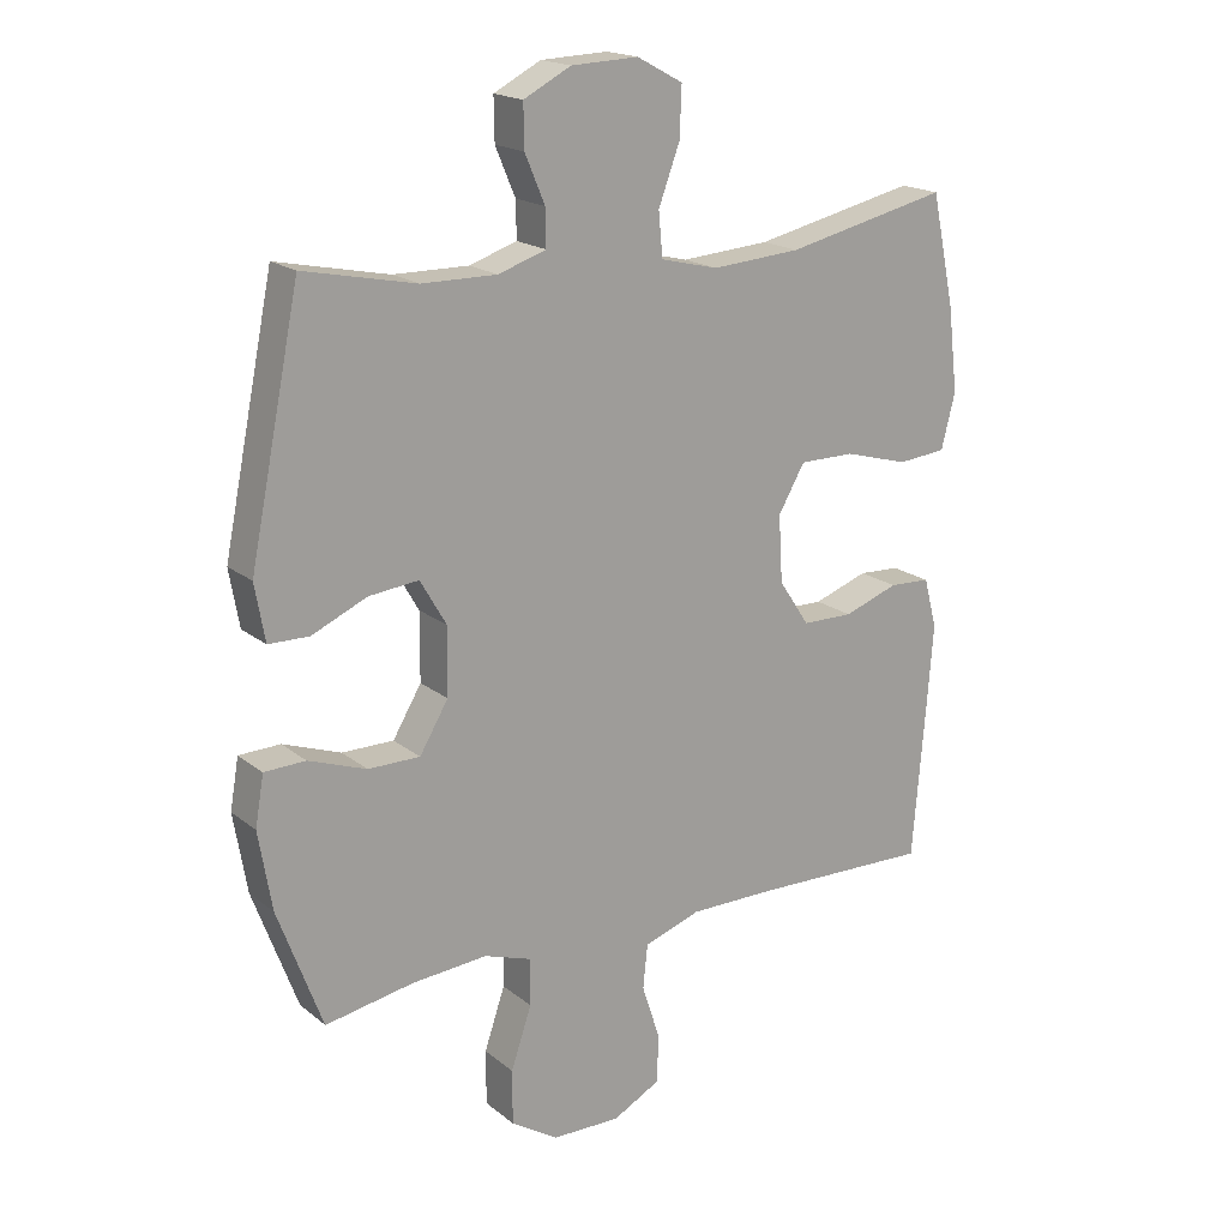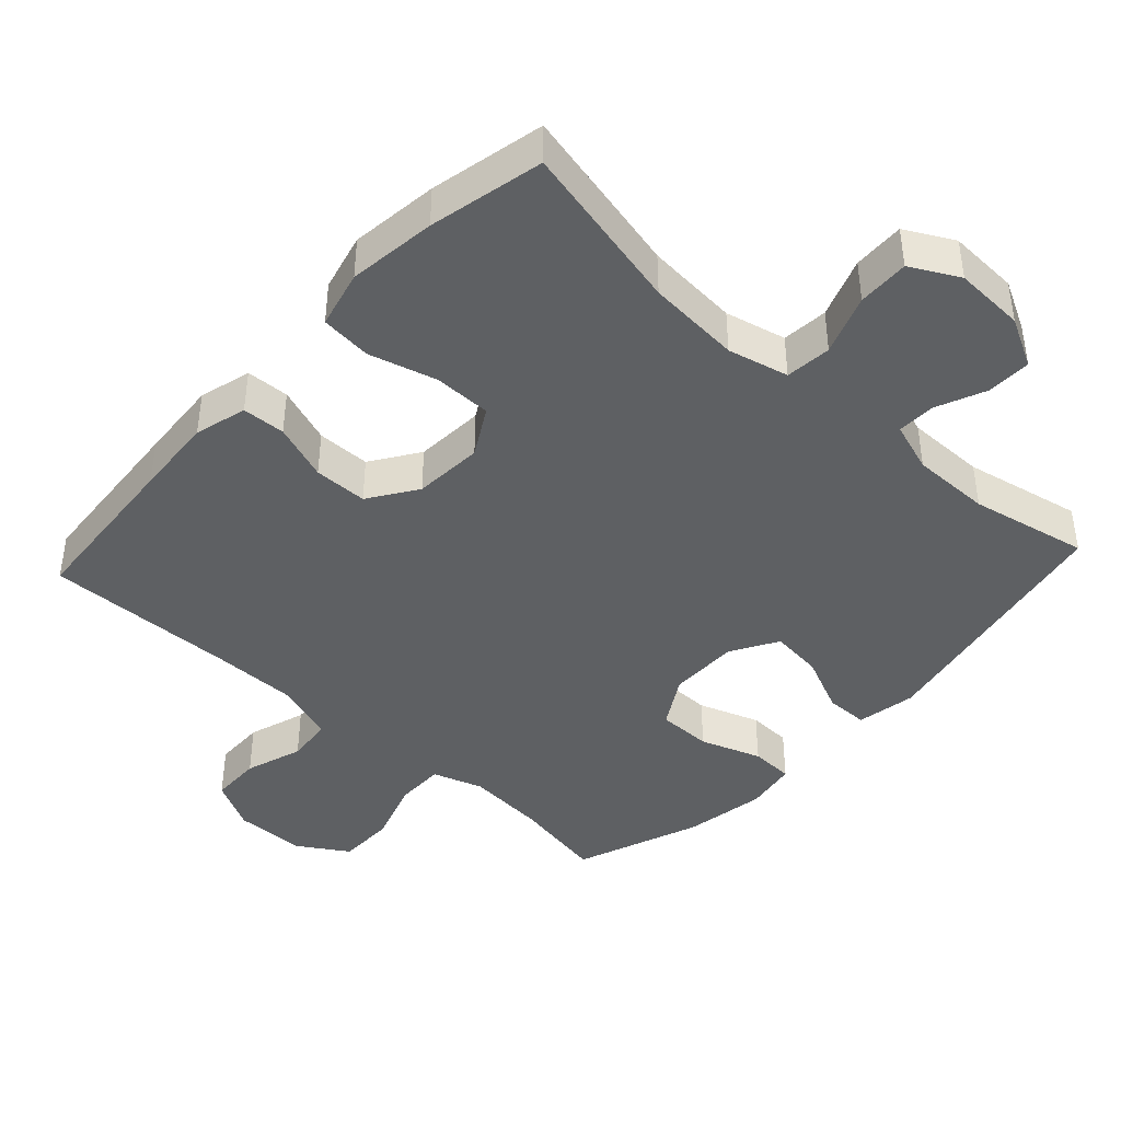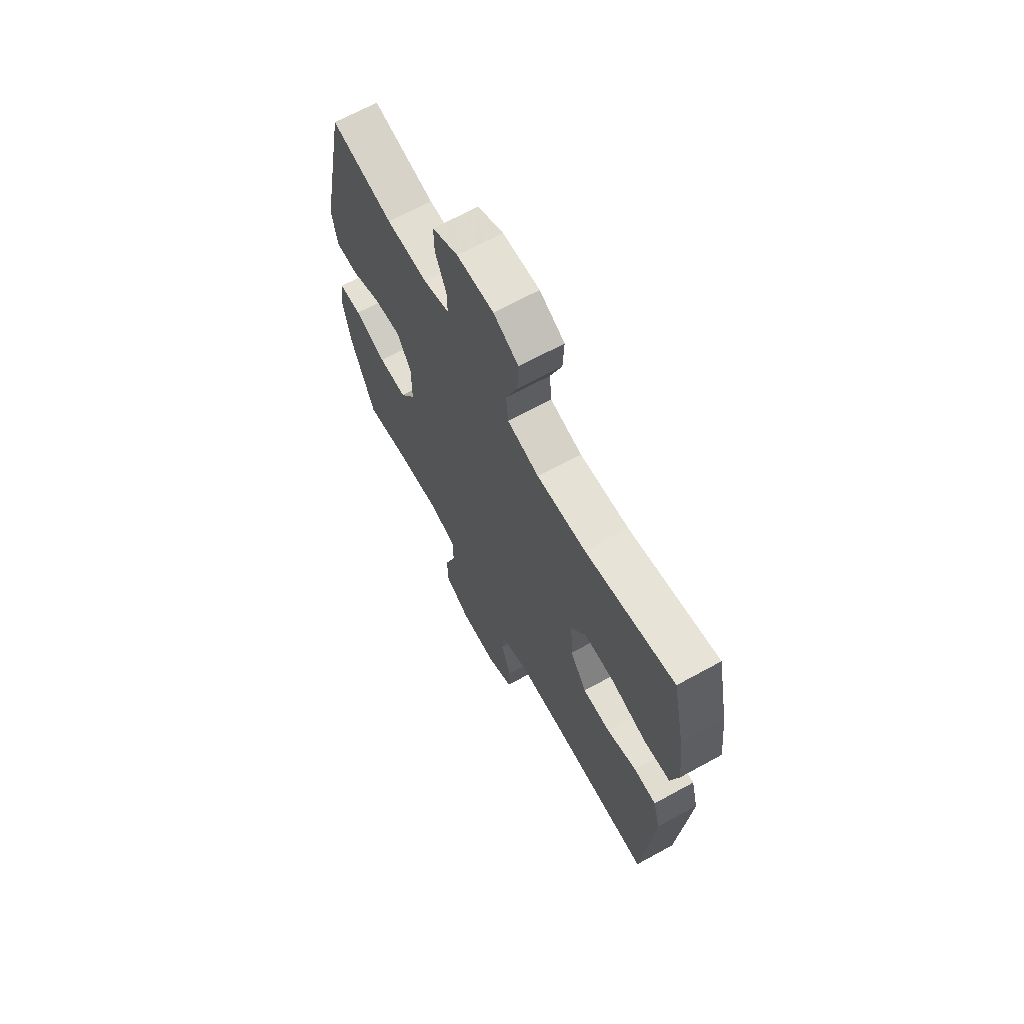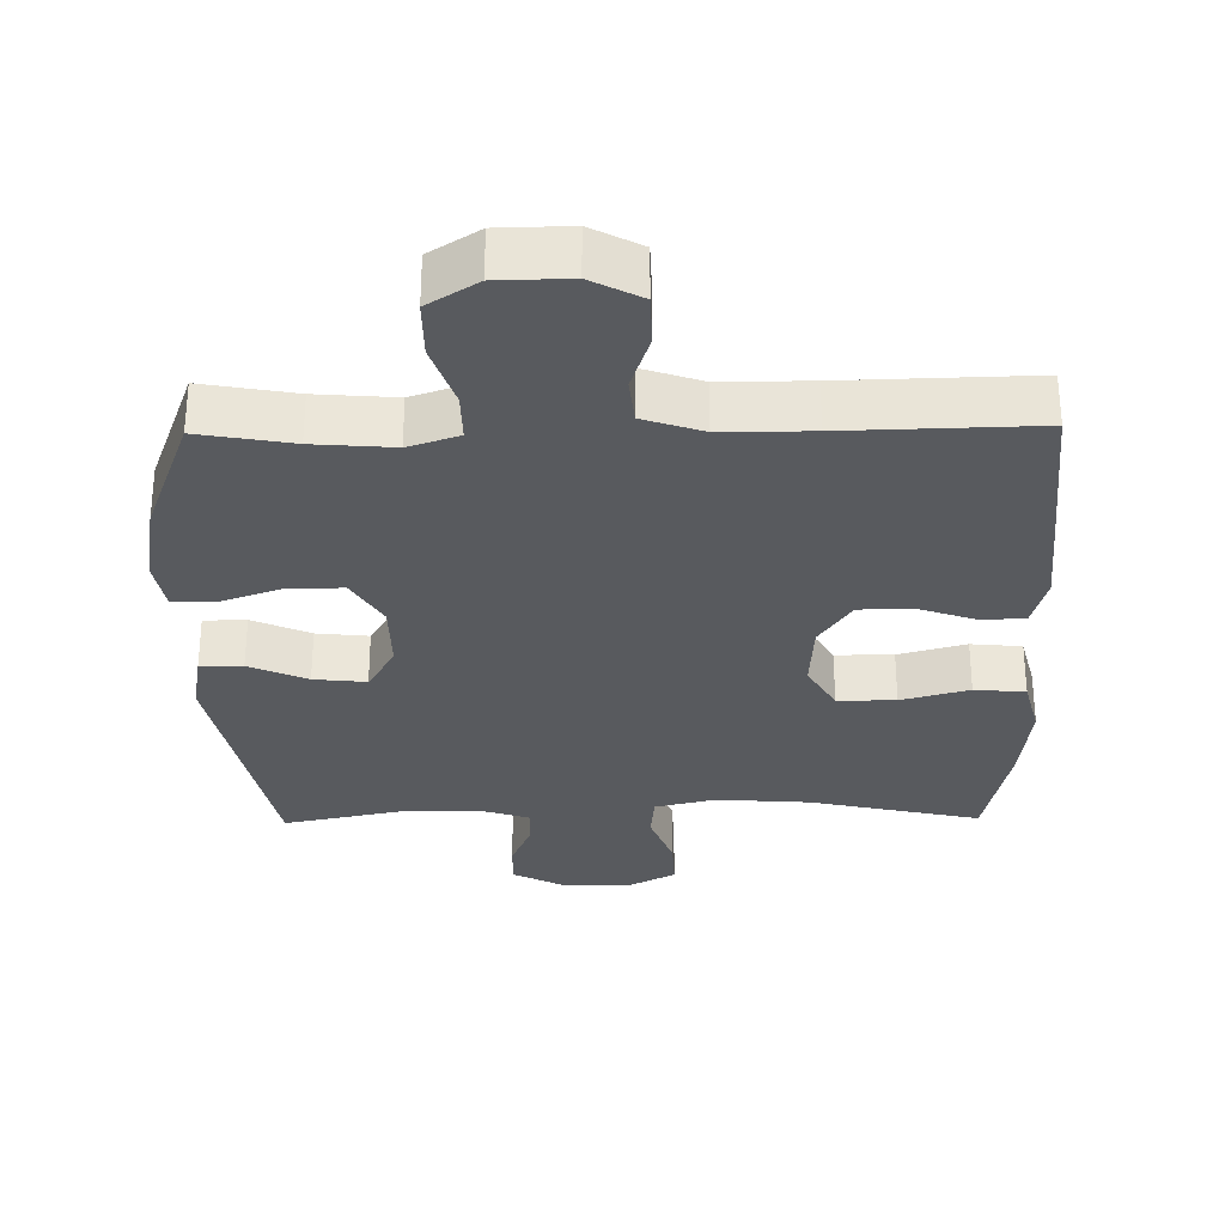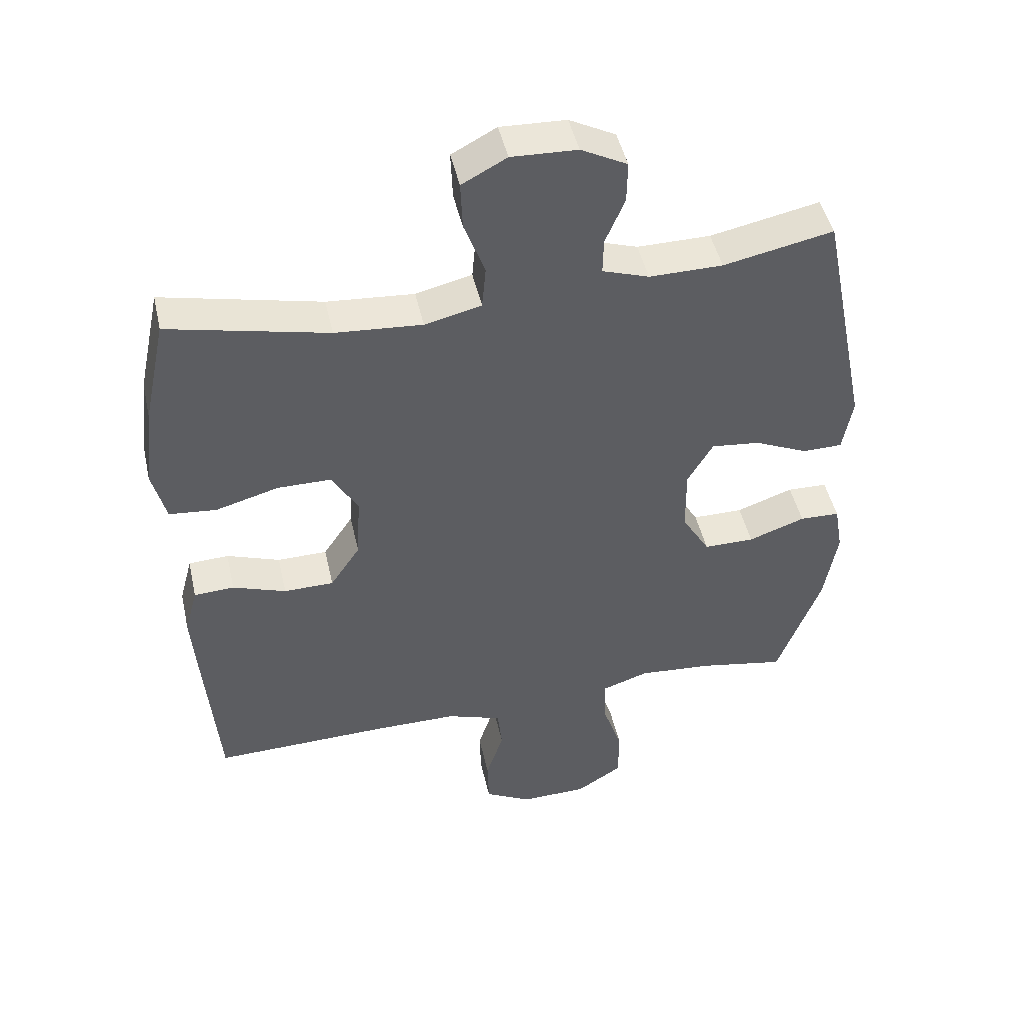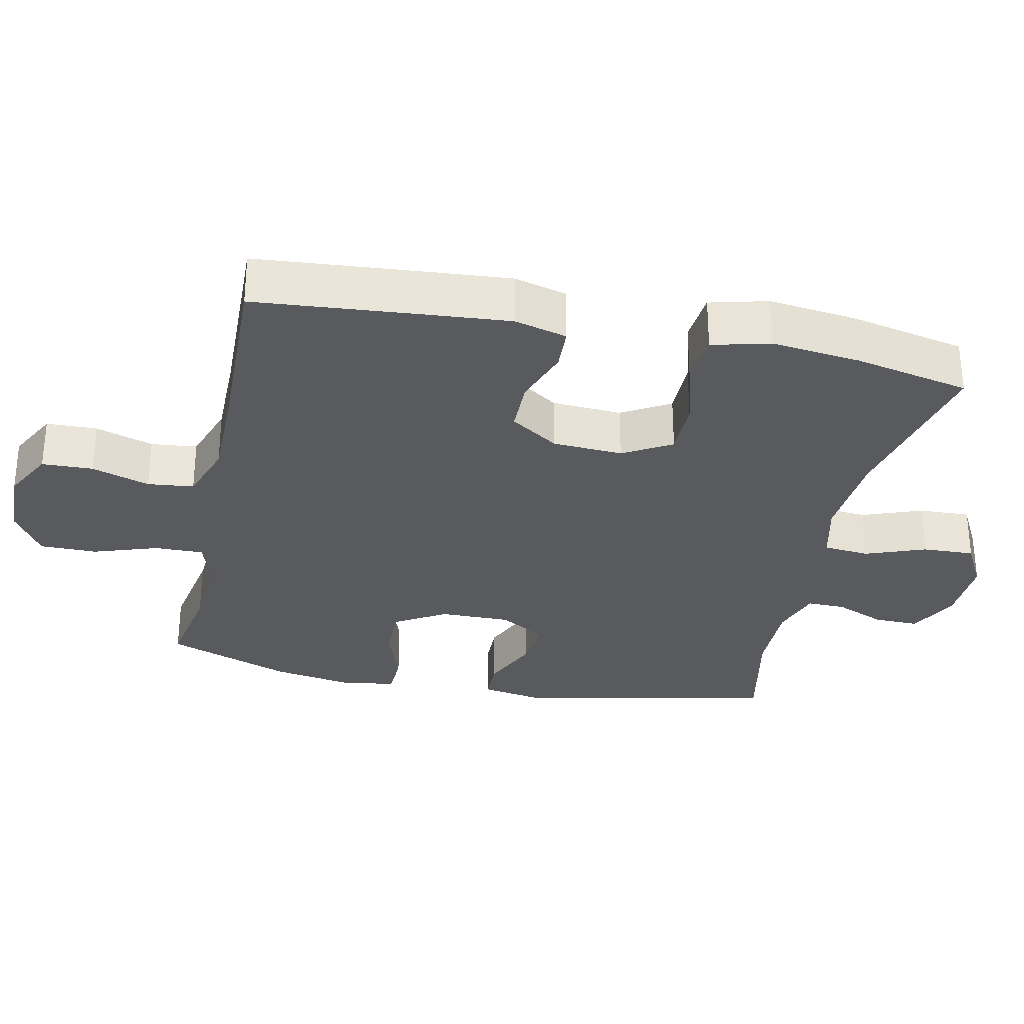
<metadata>
{"format":"obj","ext":"obj","renderer":"f3d","projection":"perspective","resolution":1024,"background":"white","views":[{"elev":18.4,"azim":145.8,"up":"+Z"},{"elev":-42.1,"azim":-42.7,"up":"+Y"},{"elev":67.4,"azim":-118.8,"up":"+Z"},{"elev":-30.6,"azim":-179.1,"up":"+Y"},{"elev":46.6,"azim":-12.5,"up":"+Z"},{"elev":-30.5,"azim":-101.9,"up":"+Y"}]}
</metadata>
<code>
v -0.5 0.07 0.5
v -0.255 0.07 0.445
v -0.121 0.07 0.435
v -0.034 0.07 0.456
v -0.028 0.07 0.522
v -0.06 0.07 0.608
v -0.063 0.07 0.682
v 0.006 0.07 0.719
v 0.107 0.07 0.715
v 0.178 0.07 0.678
v 0.177 0.07 0.614
v 0.147 0.07 0.543
v 0.146 0.07 0.488
v 0.218 0.07 0.464
v 0.331 0.07 0.465
v 0.5 0.07 0.5
v 0.576 0.07 0.125
v 0.561 0.07 0.04
v 0.5 0.07 0.039
v 0.417 0.07 0.076
v 0.342 0.07 0.084
v 0.303 0.07 0.017
v 0.304 0.07 -0.084
v 0.347 0.07 -0.156
v 0.425 0.07 -0.156
v 0.512 0.07 -0.125
v 0.574 0.07 -0.127
v 0.587 0.07 -0.202
v 0.567 0.07 -0.32
v 0.5 0.07 -0.5
v 0.367 0.07 -0.476
v 0.253 0.07 -0.467
v 0.181 0.07 -0.491
v 0.182 0.07 -0.561
v 0.213 0.07 -0.653
v 0.213 0.07 -0.735
v 0.142 0.07 -0.78
v 0.039 0.07 -0.782
v -0.033 0.07 -0.744
v -0.035 0.07 -0.671
v -0.008 0.07 -0.588
v -0.015 0.07 -0.522
v -0.1 0.07 -0.493
v -0.228 0.07 -0.493
v -0.5 0.07 -0.5
v -0.52 0.07 -0.259
v -0.529 0.07 -0.143
v -0.509 0.07 -0.068
v -0.447 0.07 -0.065
v -0.365 0.07 -0.094
v -0.288 0.07 -0.093
v -0.242 0.07 -0.024
v -0.236 0.07 0.076
v -0.276 0.07 0.145
v -0.359 0.07 0.145
v -0.456 0.07 0.118
v -0.529 0.07 0.125
v -0.55 0.07 0.208
v -0.535 0.07 0.335
v -0.5 0 0.5
v -0.255 0 0.445
v -0.121 0 0.435
v -0.034 0 0.456
v -0.028 0 0.522
v -0.06 0 0.608
v -0.063 0 0.682
v 0.006 0 0.719
v 0.107 0 0.715
v 0.178 0 0.678
v 0.177 0 0.614
v 0.147 0 0.543
v 0.146 0 0.488
v 0.218 0 0.464
v 0.331 0 0.465
v 0.5 0 0.5
v 0.576 0 0.125
v 0.561 0 0.04
v 0.5 0 0.039
v 0.417 0 0.076
v 0.342 0 0.084
v 0.303 0 0.017
v 0.304 0 -0.084
v 0.347 0 -0.156
v 0.425 0 -0.156
v 0.512 0 -0.125
v 0.574 0 -0.127
v 0.587 0 -0.202
v 0.567 0 -0.32
v 0.5 0 -0.5
v 0.367 0 -0.476
v 0.253 0 -0.467
v 0.181 0 -0.491
v 0.182 0 -0.561
v 0.213 0 -0.653
v 0.213 0 -0.735
v 0.142 0 -0.78
v 0.039 0 -0.782
v -0.033 0 -0.744
v -0.035 0 -0.671
v -0.008 0 -0.588
v -0.015 0 -0.522
v -0.1 0 -0.493
v -0.228 0 -0.493
v -0.5 0 -0.5
v -0.52 0 -0.259
v -0.529 0 -0.143
v -0.509 0 -0.068
v -0.447 0 -0.065
v -0.365 0 -0.094
v -0.288 0 -0.093
v -0.242 0 -0.024
v -0.236 0 0.076
v -0.276 0 0.145
v -0.359 0 0.145
v -0.456 0 0.118
v -0.529 0 0.125
v -0.55 0 0.208
v -0.535 0 0.335
f 58 59 1 2
f 55 56 57 58
f 54 55 58 2
f 53 54 2 3
f 52 53 3 4
f 47 48 49 50
f 47 50 51
f 44 45 46 47
f 43 44 47 51
f 42 43 51 52
f 38 39 40 41
f 38 41 42
f 37 38 42
f 34 35 36 37
f 33 34 37 42
f 32 33 42 52
f 28 29 30 31
f 25 26 27 28
f 24 25 28 31
f 23 24 31 32
f 17 18 19 20
f 15 16 17 20
f 14 15 20 21
f 13 14 21 22
f 9 10 11 12
f 9 12 13
f 8 9 13
f 5 6 7 8
f 4 5 8 13
f 22 23 32 52
f 4 13 22 52
f 61 60 118 117
f 117 116 115 114
f 61 117 114 113
f 62 61 113 112
f 63 62 112 111
f 109 108 107 106
f 110 109 106
f 106 105 104 103
f 110 106 103 102
f 111 110 102 101
f 100 99 98 97
f 101 100 97
f 101 97 96
f 96 95 94 93
f 101 96 93 92
f 111 101 92 91
f 90 89 88 87
f 87 86 85 84
f 90 87 84 83
f 91 90 83 82
f 79 78 77 76
f 79 76 75 74
f 80 79 74 73
f 81 80 73 72
f 71 70 69 68
f 72 71 68
f 72 68 67
f 67 66 65 64
f 72 67 64 63
f 111 91 82 81
f 111 81 72 63
f 1 60 61 2
f 2 61 62 3
f 3 62 63 4
f 4 63 64 5
f 5 64 65 6
f 6 65 66 7
f 7 66 67 8
f 8 67 68 9
f 9 68 69 10
f 10 69 70 11
f 11 70 71 12
f 12 71 72 13
f 13 72 73 14
f 14 73 74 15
f 15 74 75 16
f 16 75 76 17
f 17 76 77 18
f 18 77 78 19
f 19 78 79 20
f 20 79 80 21
f 21 80 81 22
f 22 81 82 23
f 23 82 83 24
f 24 83 84 25
f 25 84 85 26
f 26 85 86 27
f 27 86 87 28
f 28 87 88 29
f 29 88 89 30
f 30 89 90 31
f 31 90 91 32
f 32 91 92 33
f 33 92 93 34
f 34 93 94 35
f 35 94 95 36
f 36 95 96 37
f 37 96 97 38
f 38 97 98 39
f 39 98 99 40
f 40 99 100 41
f 41 100 101 42
f 42 101 102 43
f 43 102 103 44
f 44 103 104 45
f 45 104 105 46
f 46 105 106 47
f 47 106 107 48
f 48 107 108 49
f 49 108 109 50
f 50 109 110 51
f 51 110 111 52
f 52 111 112 53
f 53 112 113 54
f 54 113 114 55
f 55 114 115 56
f 56 115 116 57
f 57 116 117 58
f 58 117 118 59
f 59 118 60 1

</code>
